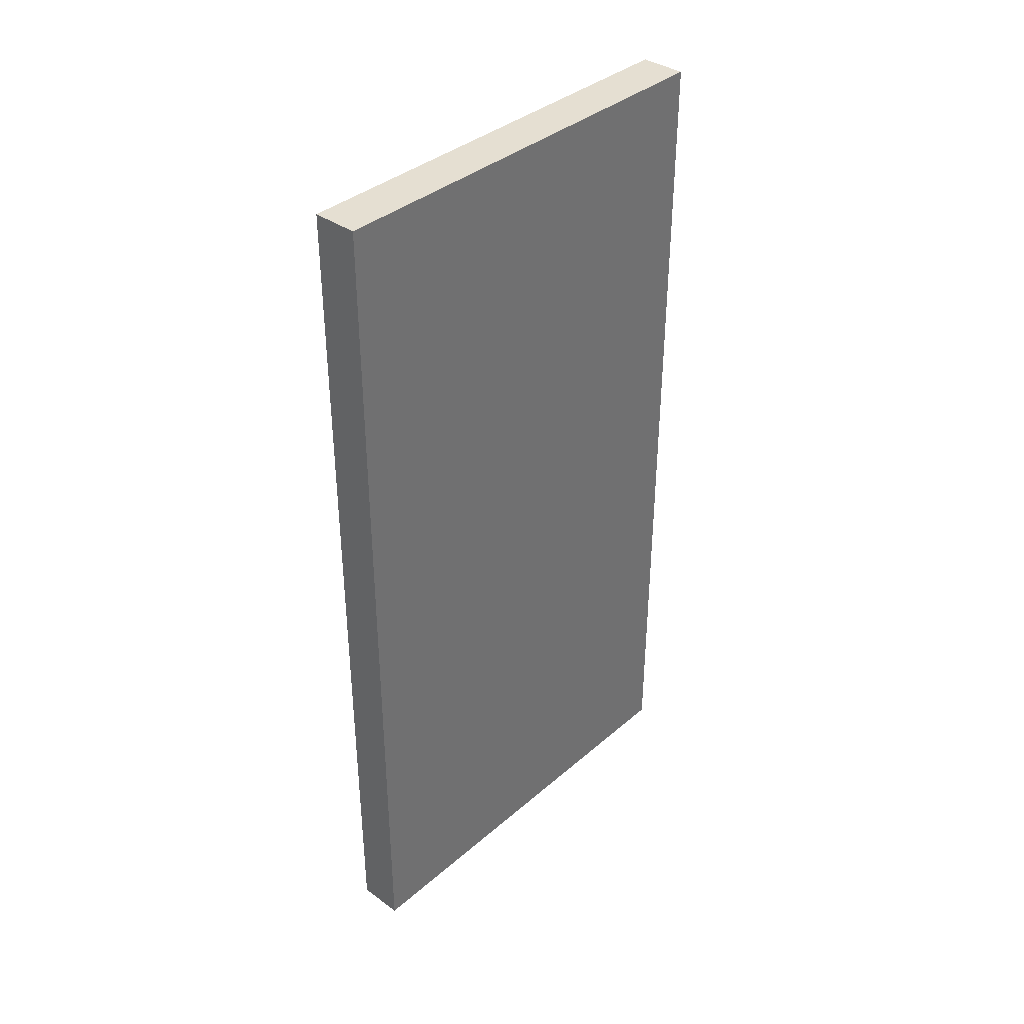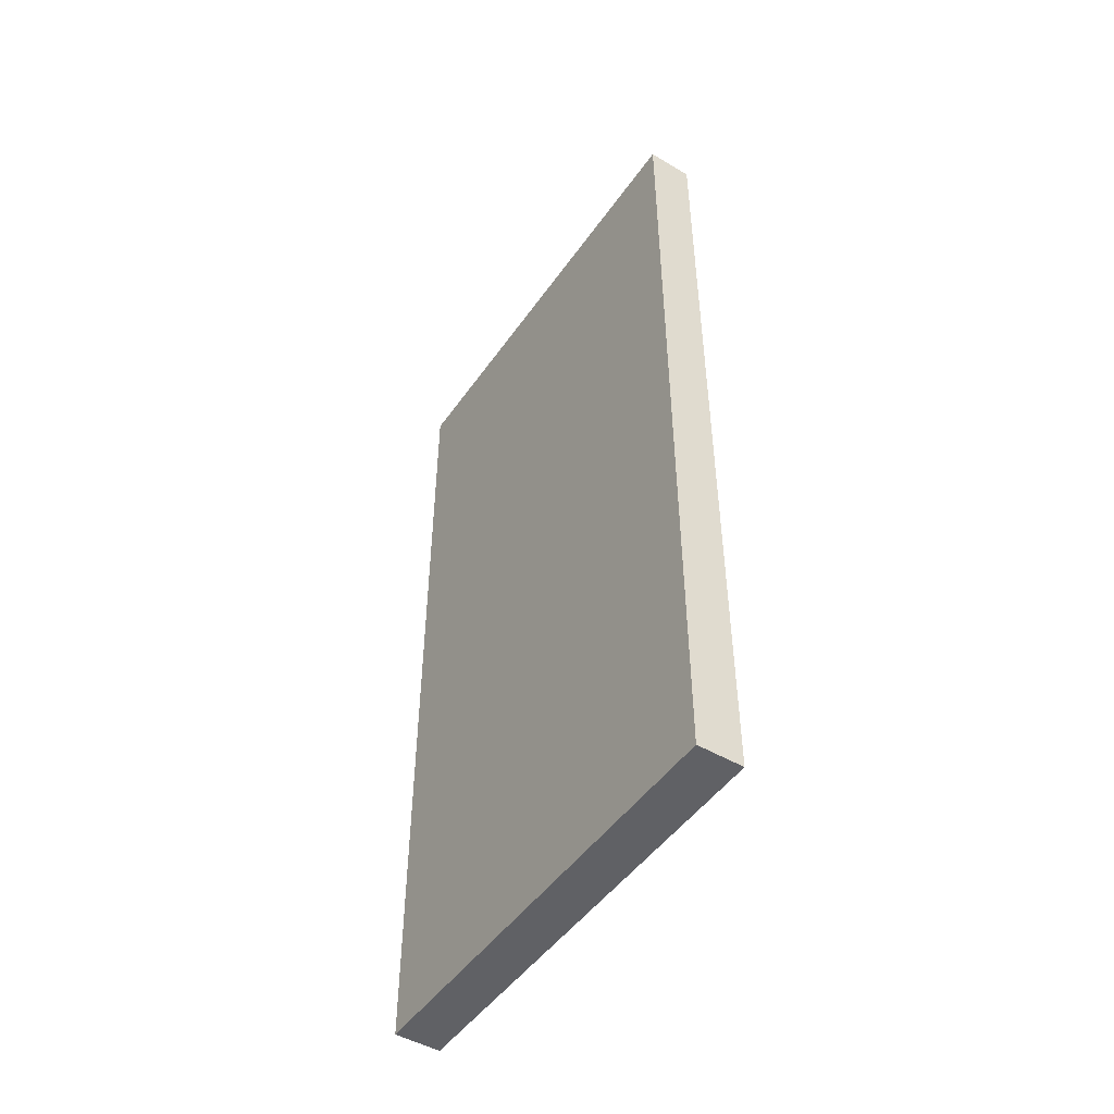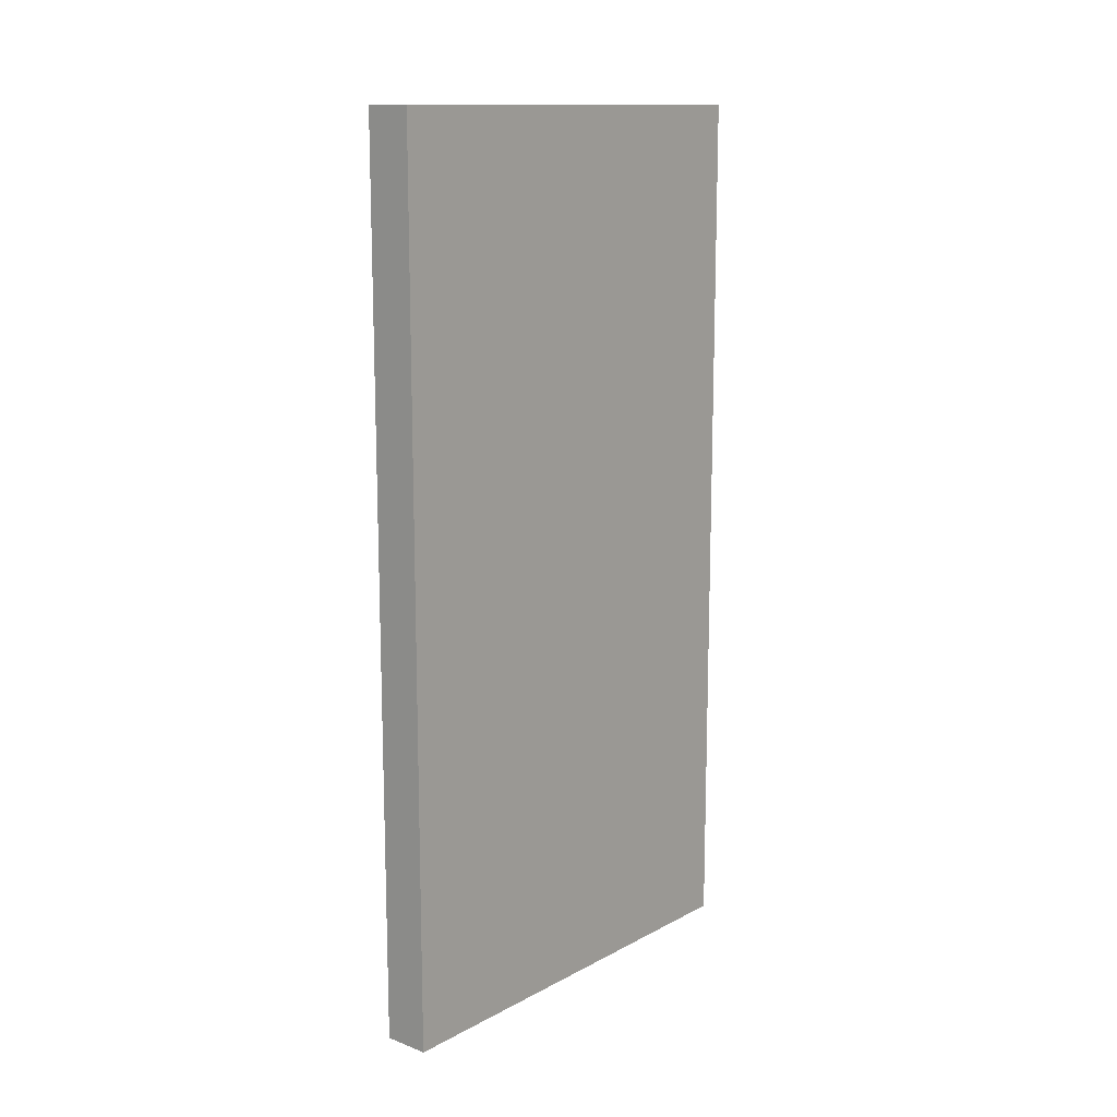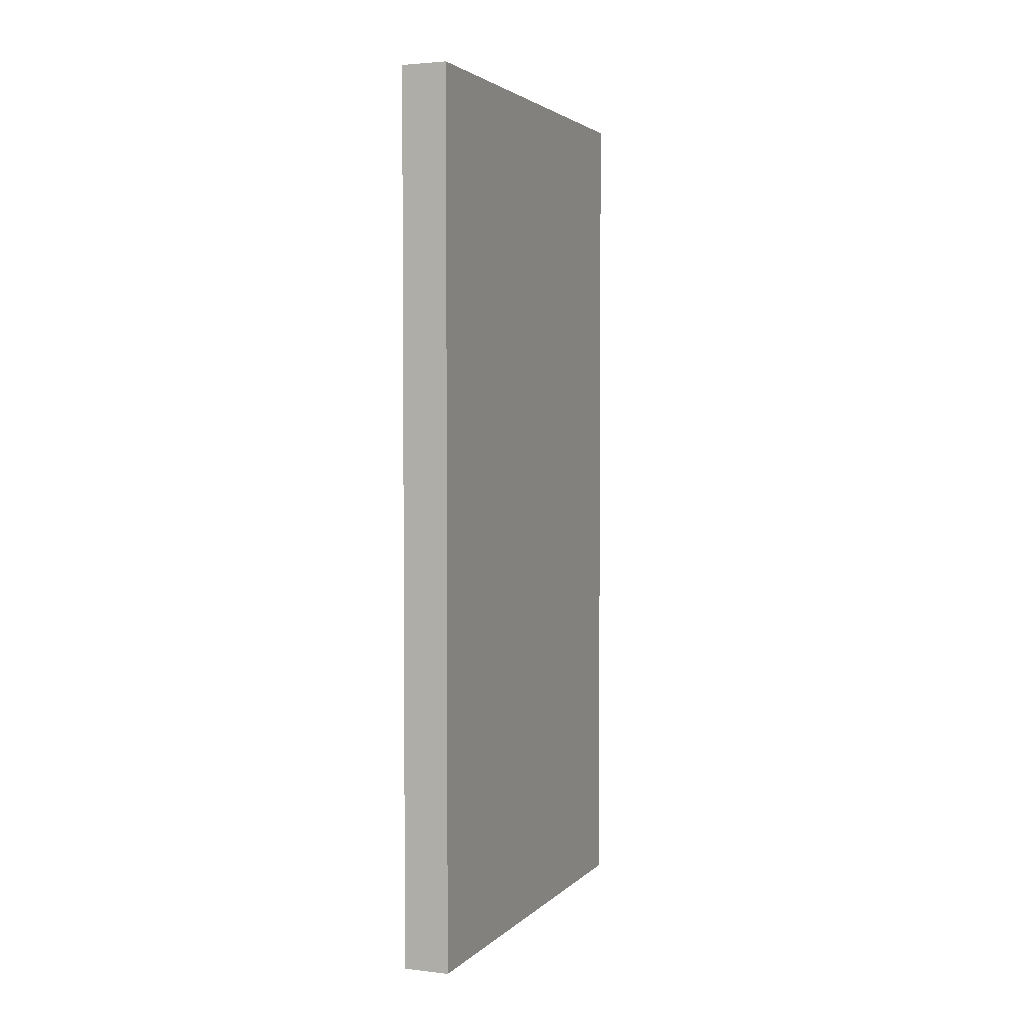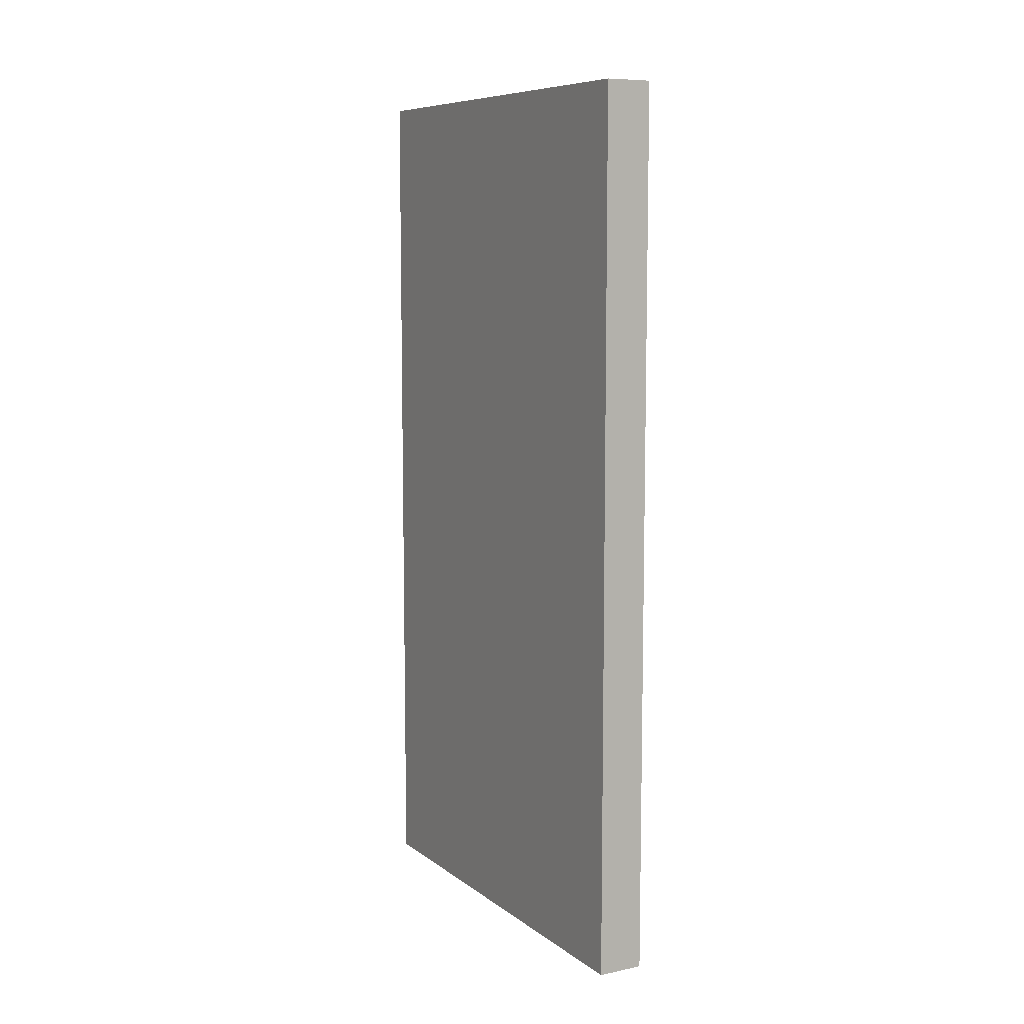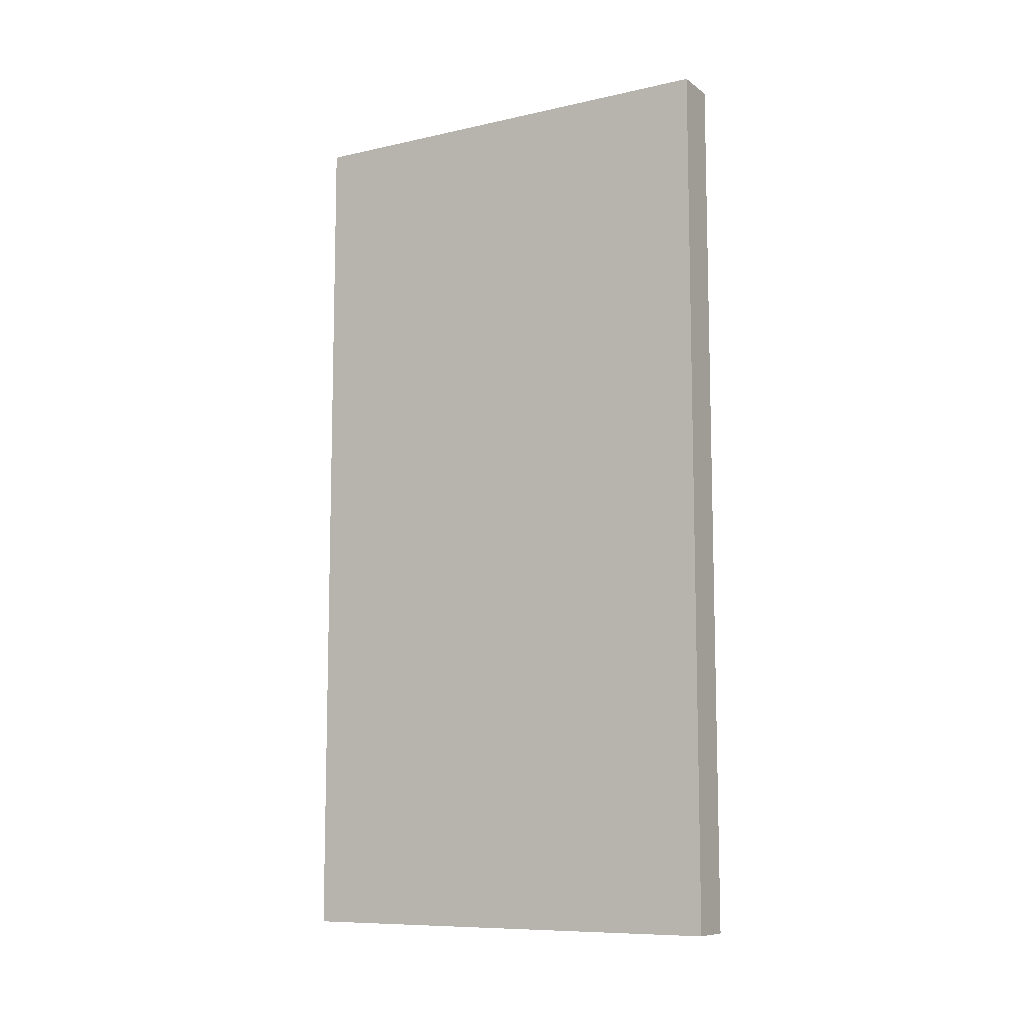
<metadata>
{"format":"obj","ext":"obj","renderer":"f3d","projection":"perspective","resolution":1024,"background":"white","views":[{"elev":37.3,"azim":42.4,"up":"+Z"},{"elev":-48.3,"azim":146.6,"up":"+Z"},{"elev":13.3,"azim":40.3,"up":"+Z"},{"elev":3.0,"azim":21.8,"up":"+Z"},{"elev":8.5,"azim":-29.0,"up":"+Z"},{"elev":-9.5,"azim":-59.7,"up":"+Z"}]}
</metadata>
<code>
v 5.347 51.25 -1e-05
v -4.997 51.25 -1e-05
v 5.347 -50.67 -1e-05
v -4.997 51.25 -1e-05
v -4.997 -50.67 -1e-05
v 5.347 -50.67 -1e-05
v 5.347 51.25 53.37
v 5.347 51.25 -1e-05
v 5.347 -50.67 53.37
v 5.347 51.25 -1e-05
v 5.347 -50.67 -1e-05
v 5.347 -50.67 53.37
v -4.997 51.25 -1e-05
v 5.347 51.25 -1e-05
v -4.997 51.25 53.37
v 5.347 51.25 -1e-05
v 5.347 51.25 53.37
v -4.997 51.25 53.37
v -4.997 51.25 -1e-05
v -4.997 51.25 53.37
v -4.997 -50.67 -1e-05
v -4.997 51.25 53.37
v -4.997 -50.67 53.37
v -4.997 -50.67 -1e-05
v 5.347 -50.67 53.37
v 5.347 -50.67 -1e-05
v -4.997 -50.67 53.37
v 5.347 -50.67 -1e-05
v -4.997 -50.67 -1e-05
v -4.997 -50.67 53.37
v -4.997 51.25 198.1
v 5.347 51.25 198.1
v -4.997 -50.67 198.1
v 5.347 51.25 198.1
v 5.347 -50.67 198.1
v -4.997 -50.67 198.1
v 5.347 51.25 198.1
v 5.347 51.25 53.37
v 5.347 -50.67 198.1
v 5.347 51.25 53.37
v 5.347 -50.67 53.37
v 5.347 -50.67 198.1
v -4.997 51.25 53.37
v -4.997 51.25 198.1
v -4.997 -50.67 53.37
v -4.997 51.25 198.1
v -4.997 -50.67 198.1
v -4.997 -50.67 53.37
v -4.997 -50.67 198.1
v 5.347 -50.67 198.1
v -4.997 -50.67 53.37
v 5.347 -50.67 198.1
v 5.347 -50.67 53.37
v -4.997 -50.67 53.37
v -4.997 51.25 53.37
v 5.347 51.25 53.37
v -4.997 51.25 198.1
v 5.347 51.25 53.37
v 5.347 51.25 198.1
v -4.997 51.25 198.1
g nt_2020_concrete_pattern_02
f 3 2 1
f 6 5 4
f 9 8 7
f 12 11 10
f 15 14 13
f 18 17 16
f 21 20 19
f 24 23 22
f 27 26 25
f 30 29 28
g nt_wood_fence
f 33 32 31
f 36 35 34
f 39 38 37
f 42 41 40
f 45 44 43
f 48 47 46
f 51 50 49
f 54 53 52
f 57 56 55
f 60 59 58

</code>
